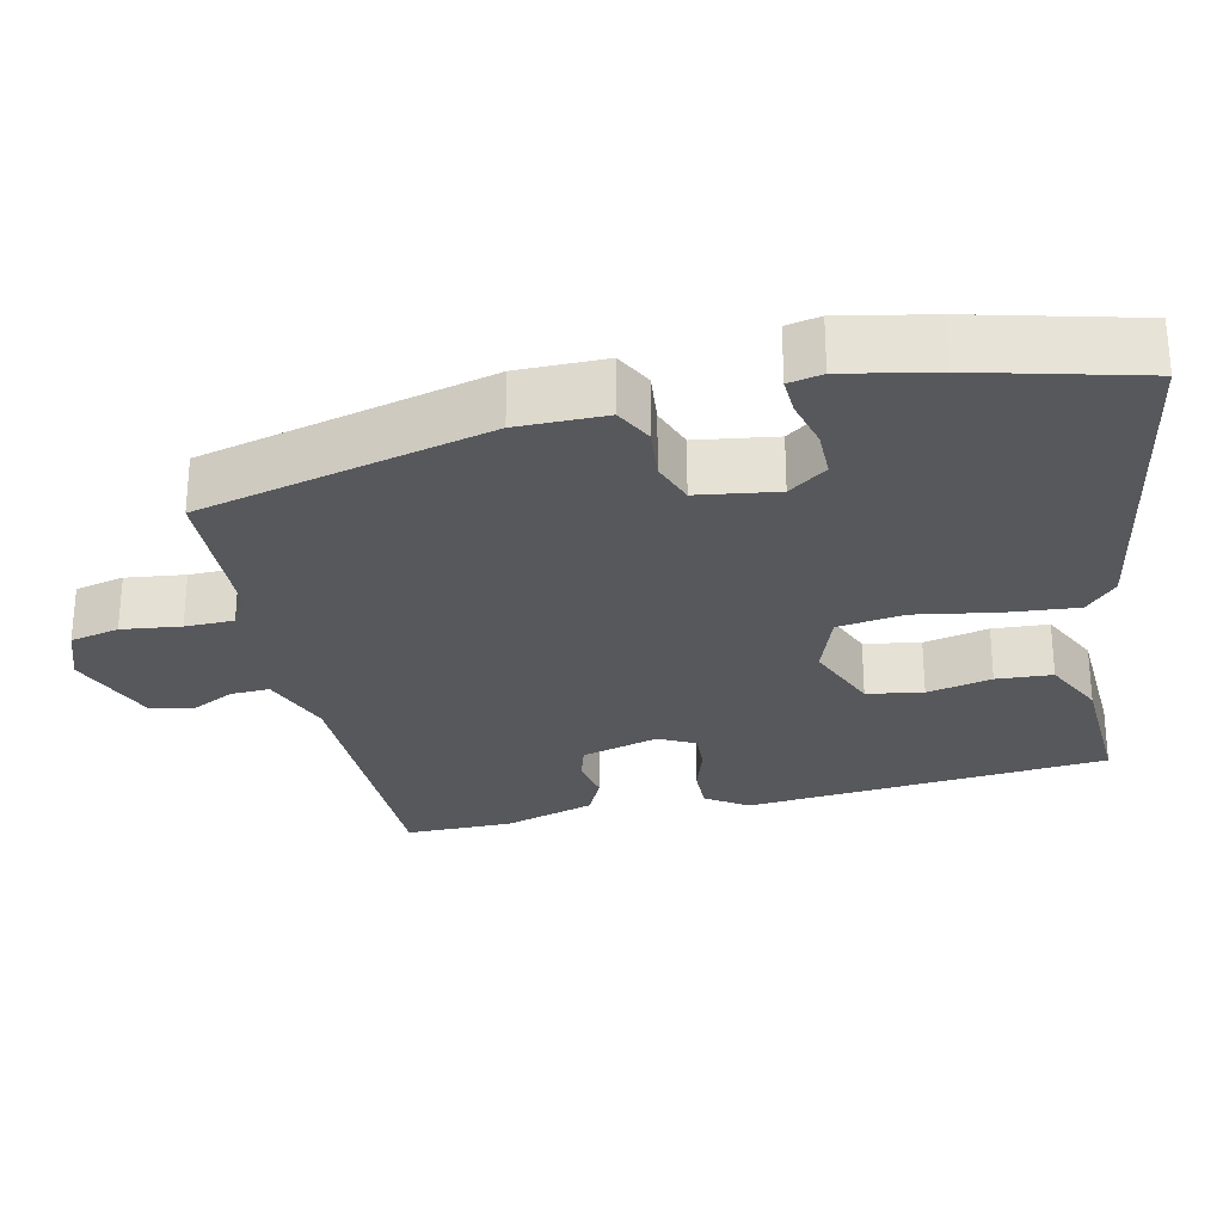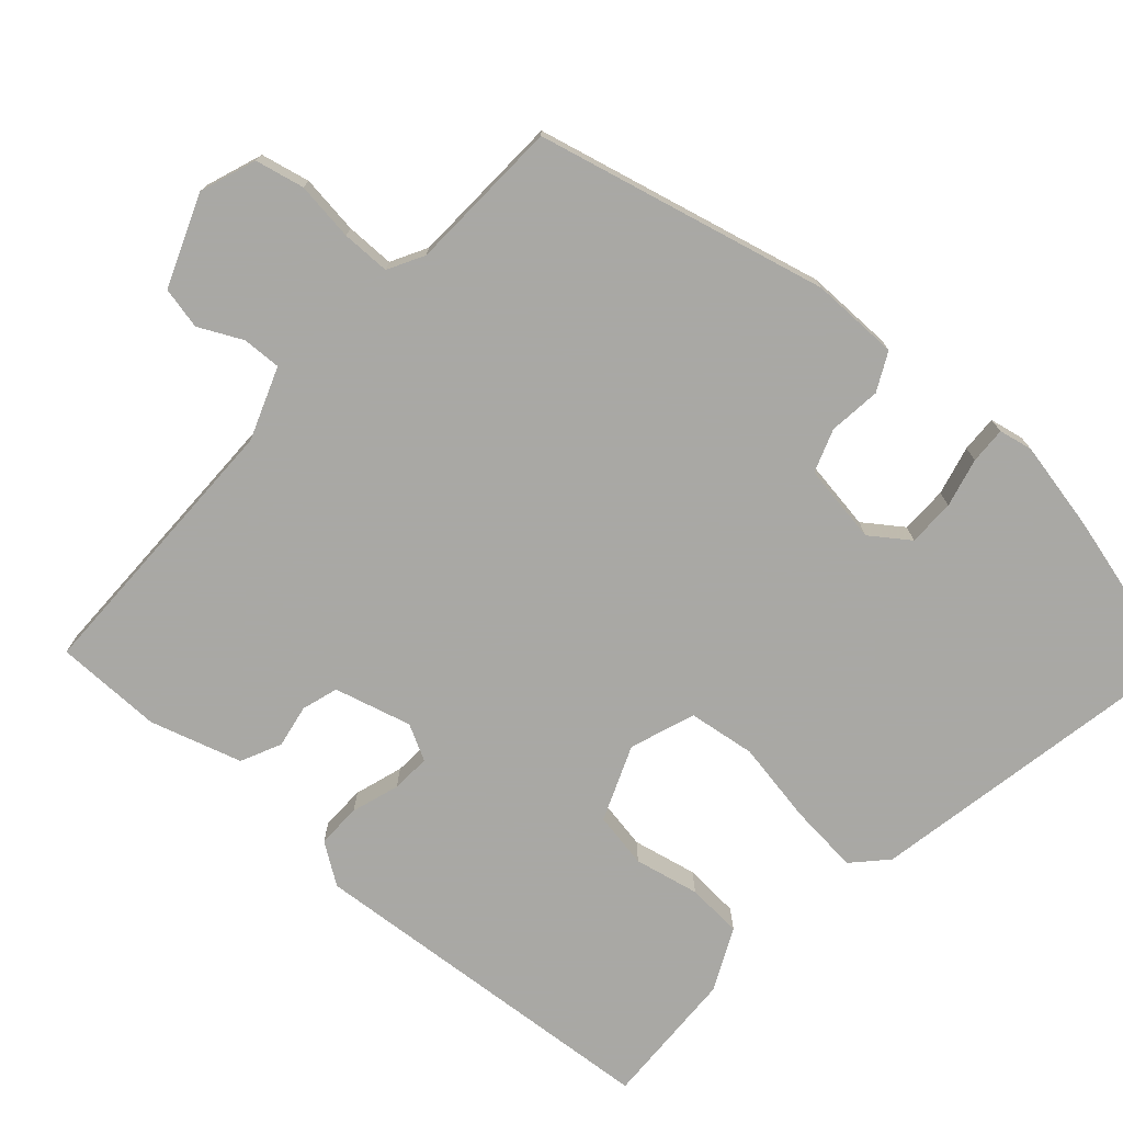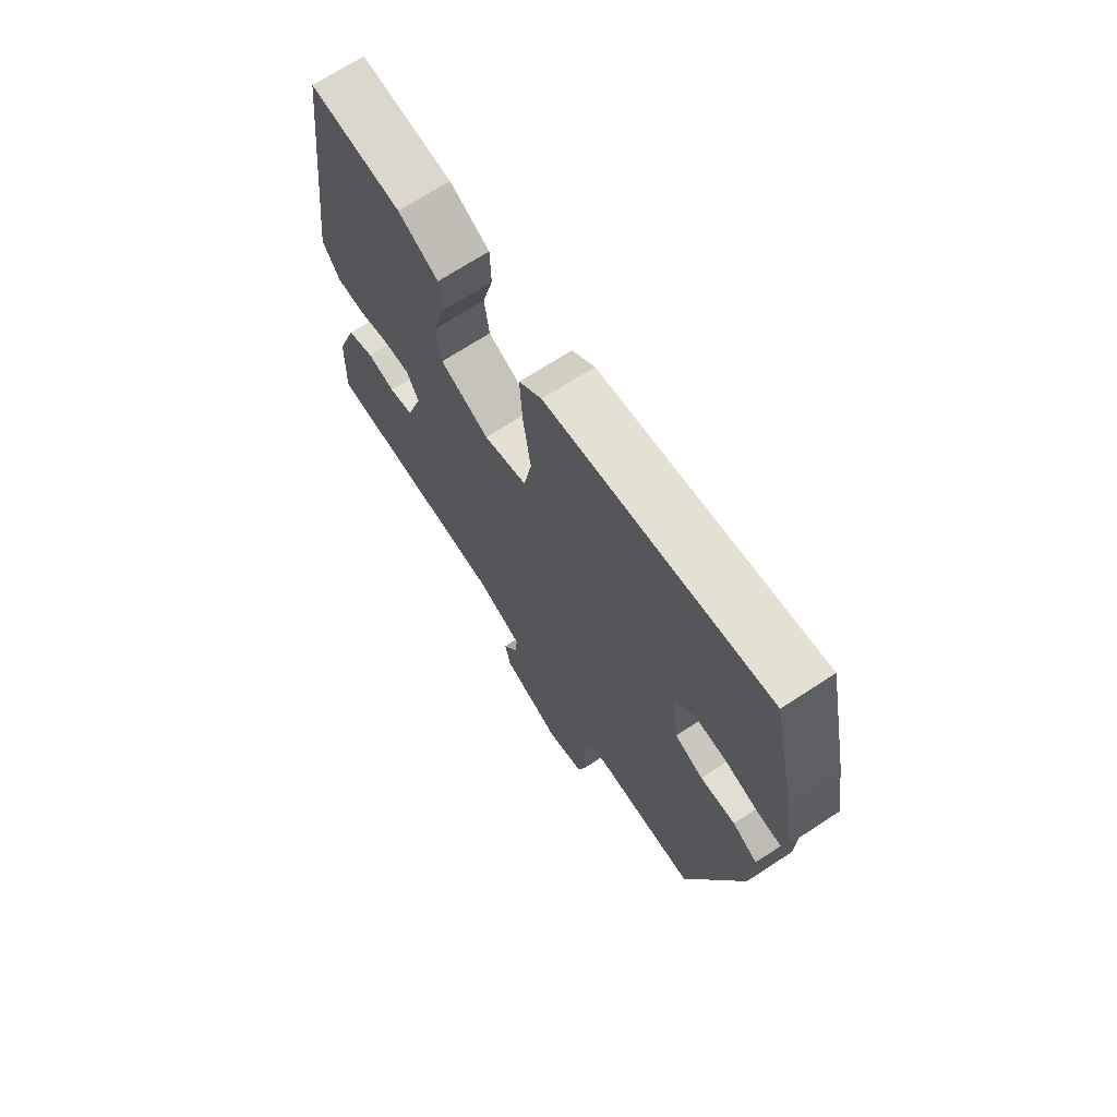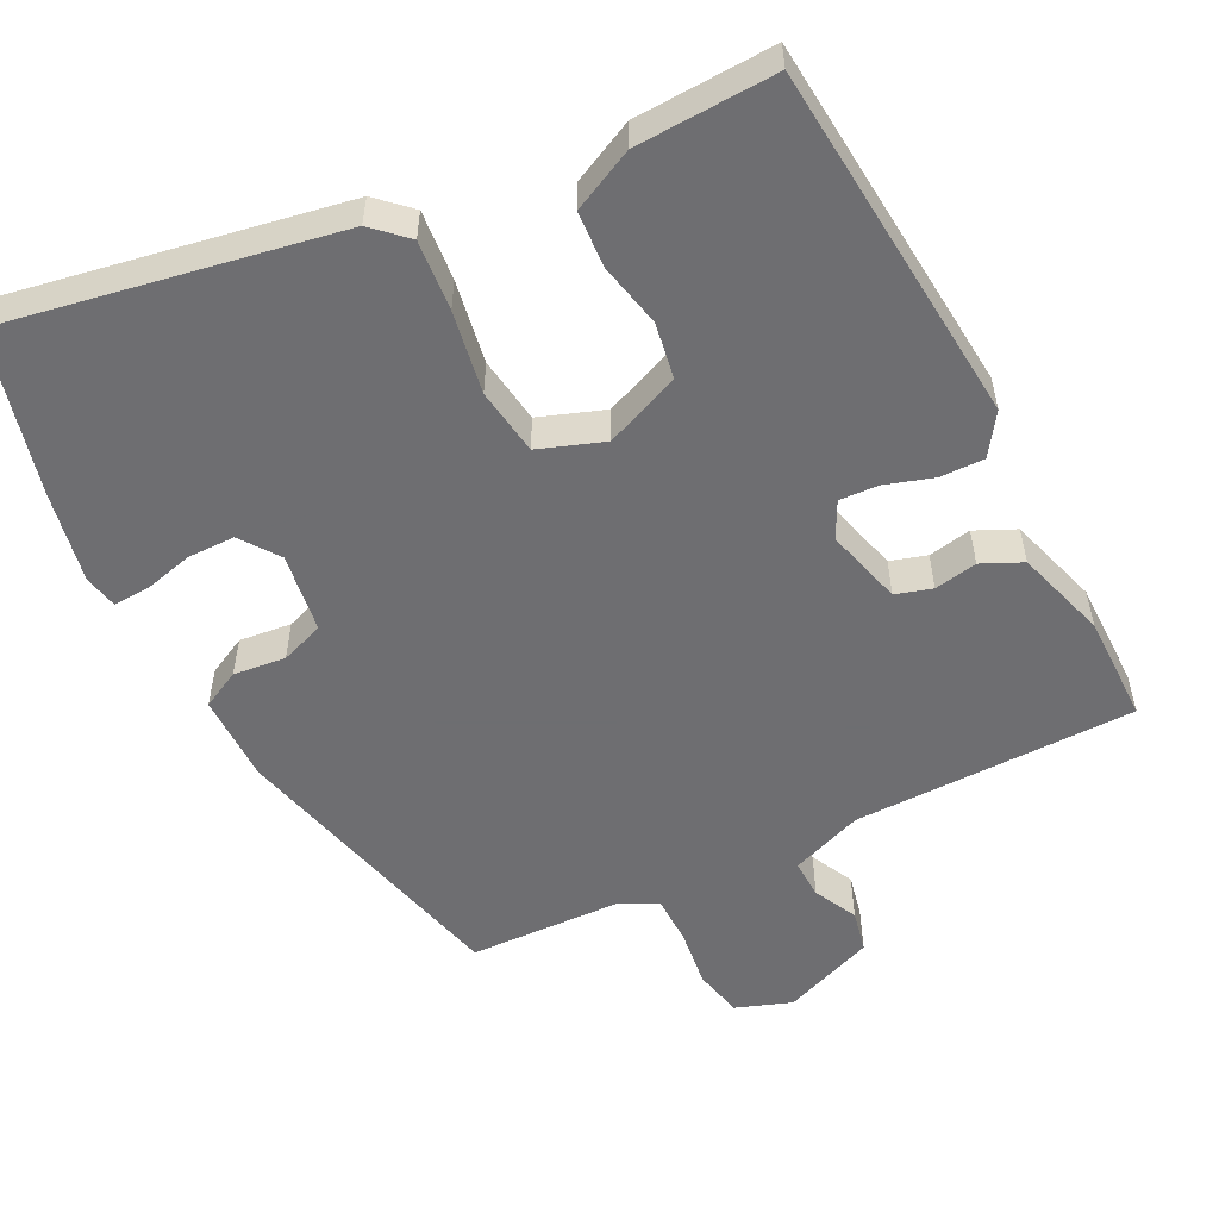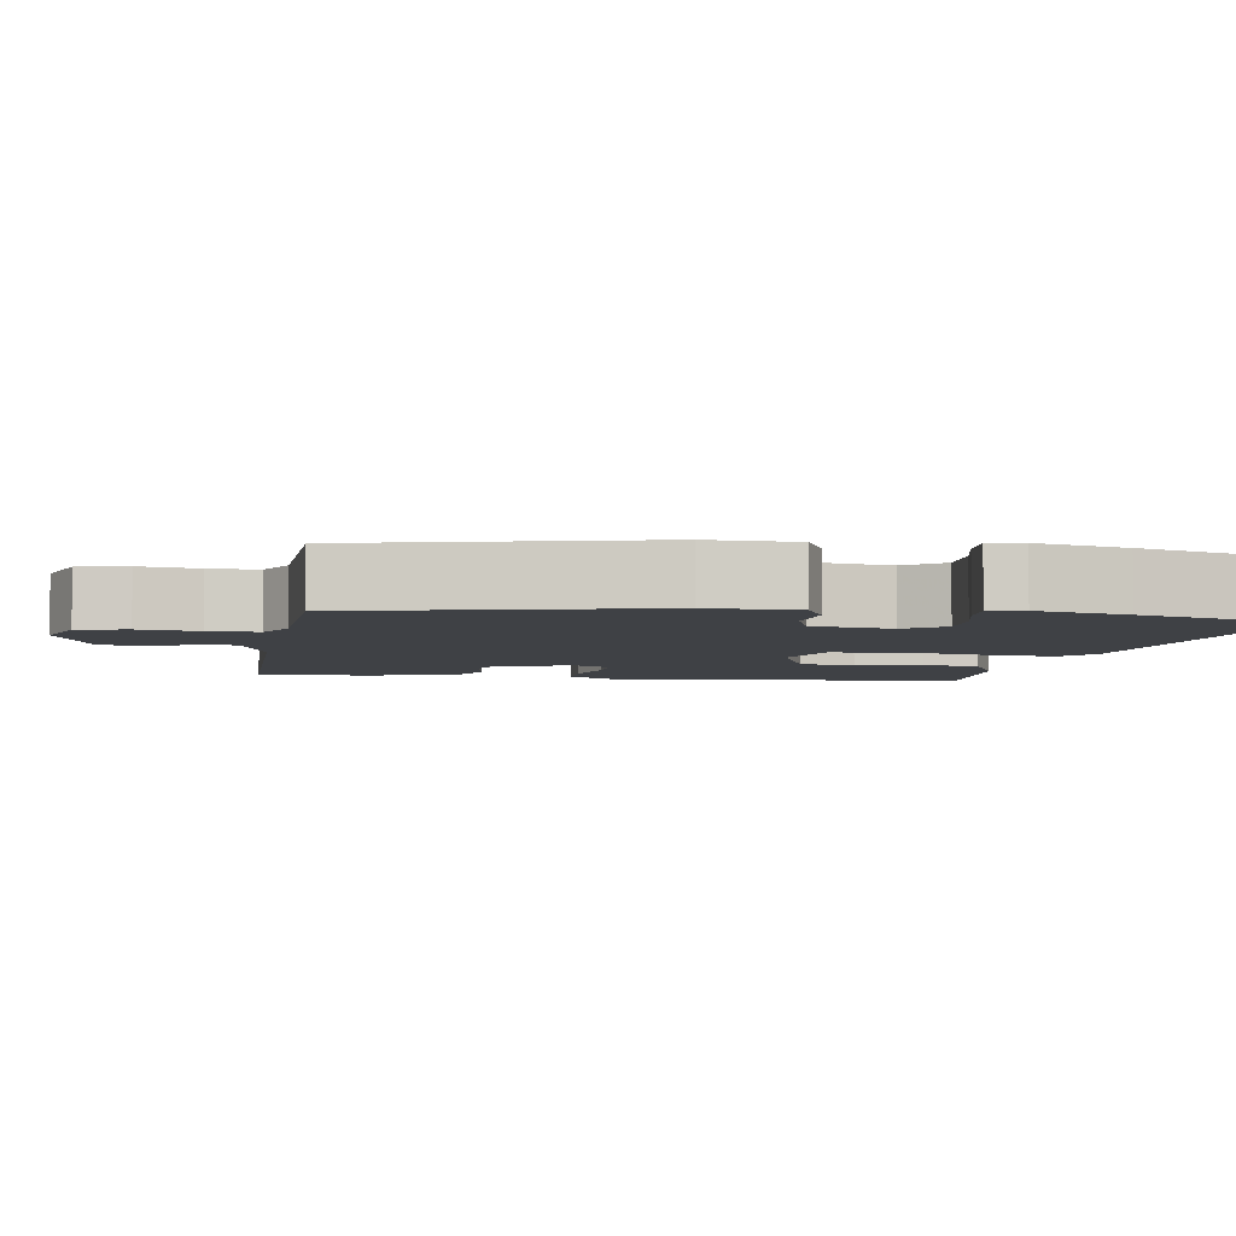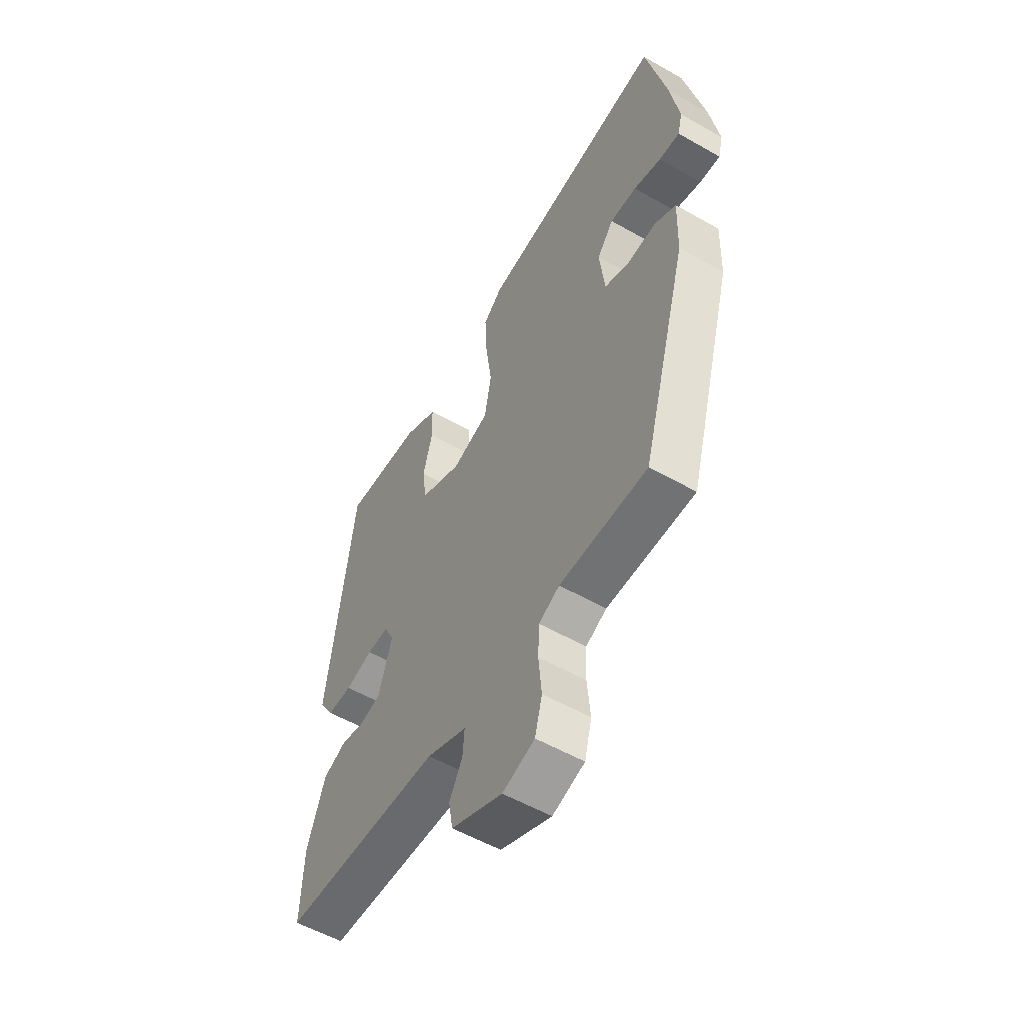
<metadata>
{"format":"obj","ext":"obj","renderer":"f3d","projection":"perspective","resolution":1024,"background":"white","views":[{"elev":-27.7,"azim":-79.4,"up":"+Y"},{"elev":-75.0,"azim":-134.2,"up":"+Y"},{"elev":69.7,"azim":-123.2,"up":"+Z"},{"elev":-54.4,"azim":24.7,"up":"+Y"},{"elev":-5.3,"azim":-101.6,"up":"+Y"},{"elev":-55.5,"azim":-120.9,"up":"+Z"}]}
</metadata>
<code>
v 0.453 0.07 0.514
v 0.513 0.07 0.03
v 0.478 0.07 -0.026
v 0.419 0.07 -0.027
v 0.354 0.07 -0.009
v 0.302 0.07 -0.008
v 0.279 0.07 -0.057
v 0.311 0.07 -0.159
v 0.36 0.07 -0.172
v 0.417 0.07 -0.159
v 0.472 0.07 -0.182
v 0.514 0.07 -0.303
v 0.519 0.07 -0.447
v 0.142 0.07 -0.465
v 0.047 0.07 -0.505
v 0.051 0.07 -0.557
v 0.082 0.07 -0.614
v 0.072 0.07 -0.671
v -0.049 0.07 -0.724
v -0.125 0.07 -0.7
v -0.142 0.07 -0.635
v -0.135 0.07 -0.556
v -0.138 0.07 -0.491
v -0.187 0.07 -0.467
v -0.394 0.07 -0.467
v -0.504 0.07 -0.082
v -0.508 0.07 0.036
v -0.458 0.07 0.064
v -0.388 0.07 0.059
v -0.331 0.07 0.082
v -0.319 0.07 0.189
v -0.358 0.07 0.239
v -0.421 0.07 0.237
v -0.486 0.07 0.218
v -0.535 0.07 0.214
v -0.546 0.07 0.259
v -0.526 0.07 0.381
v -0.478 0.07 0.601
v -0.033 0.07 0.537
v 0.013 0.07 0.497
v 0.008 0.07 0.403
v -0.007 0.07 0.292
v 0.009 0.07 0.203
v 0.097 0.07 0.175
v 0.196 0.07 0.22
v 0.206 0.07 0.295
v 0.184 0.07 0.381
v 0.186 0.07 0.456
v 0.267 0.07 0.499
v 0.453 0 0.514
v 0.513 0 0.03
v 0.478 0 -0.026
v 0.419 0 -0.027
v 0.354 0 -0.009
v 0.302 0 -0.008
v 0.279 0 -0.057
v 0.311 0 -0.159
v 0.36 0 -0.172
v 0.417 0 -0.159
v 0.472 0 -0.182
v 0.514 0 -0.303
v 0.519 0 -0.447
v 0.142 0 -0.465
v 0.047 0 -0.505
v 0.051 0 -0.557
v 0.082 0 -0.614
v 0.072 0 -0.671
v -0.049 0 -0.724
v -0.125 0 -0.7
v -0.142 0 -0.635
v -0.135 0 -0.556
v -0.138 0 -0.491
v -0.187 0 -0.467
v -0.394 0 -0.467
v -0.504 0 -0.082
v -0.508 0 0.036
v -0.458 0 0.064
v -0.388 0 0.059
v -0.331 0 0.082
v -0.319 0 0.189
v -0.358 0 0.239
v -0.421 0 0.237
v -0.486 0 0.218
v -0.535 0 0.214
v -0.546 0 0.259
v -0.526 0 0.381
v -0.478 0 0.601
v -0.033 0 0.537
v 0.013 0 0.497
v 0.008 0 0.403
v -0.007 0 0.292
v 0.009 0 0.203
v 0.097 0 0.175
v 0.196 0 0.22
v 0.206 0 0.295
v 0.184 0 0.381
v 0.186 0 0.456
v 0.267 0 0.499
f 3 4 5
f 2 3 5
f 1 2 5
f 49 1 5
f 48 49 5
f 47 48 5
f 46 47 5
f 45 46 5 6
f 44 45 6 7
f 43 44 7 8
f 40 41 42
f 39 40 42
f 38 39 42
f 37 38 42
f 36 37 42
f 36 42 43
f 33 34 35 36
f 32 33 36
f 32 36 43
f 31 32 43 8
f 27 28 29
f 26 27 29
f 25 26 29
f 24 25 29
f 23 24 29 30
f 20 21 22
f 19 20 22
f 18 19 22
f 17 18 22
f 16 17 22
f 15 16 22 23
f 30 31 8
f 23 30 8
f 15 23 8
f 14 15 8
f 12 13 14
f 11 12 14
f 10 11 14
f 9 10 14
f 8 9 14
f 54 53 52
f 54 52 51
f 54 51 50
f 54 50 98
f 54 98 97
f 54 97 96
f 54 96 95
f 55 54 95 94
f 56 55 94 93
f 57 56 93 92
f 91 90 89
f 91 89 88
f 91 88 87
f 91 87 86
f 91 86 85
f 92 91 85
f 85 84 83 82
f 85 82 81
f 92 85 81
f 57 92 81 80
f 78 77 76
f 78 76 75
f 78 75 74
f 78 74 73
f 79 78 73 72
f 71 70 69
f 71 69 68
f 71 68 67
f 71 67 66
f 71 66 65
f 72 71 65 64
f 57 80 79
f 57 79 72
f 57 72 64
f 57 64 63
f 63 62 61
f 63 61 60
f 63 60 59
f 63 59 58
f 63 58 57
f 1 50 51 2
f 2 51 52 3
f 3 52 53 4
f 4 53 54 5
f 5 54 55 6
f 6 55 56 7
f 7 56 57 8
f 8 57 58 9
f 9 58 59 10
f 10 59 60 11
f 11 60 61 12
f 12 61 62 13
f 13 62 63 14
f 14 63 64 15
f 15 64 65 16
f 16 65 66 17
f 17 66 67 18
f 18 67 68 19
f 19 68 69 20
f 20 69 70 21
f 21 70 71 22
f 22 71 72 23
f 23 72 73 24
f 24 73 74 25
f 25 74 75 26
f 26 75 76 27
f 27 76 77 28
f 28 77 78 29
f 29 78 79 30
f 30 79 80 31
f 31 80 81 32
f 32 81 82 33
f 33 82 83 34
f 34 83 84 35
f 35 84 85 36
f 36 85 86 37
f 37 86 87 38
f 38 87 88 39
f 39 88 89 40
f 40 89 90 41
f 41 90 91 42
f 42 91 92 43
f 43 92 93 44
f 44 93 94 45
f 45 94 95 46
f 46 95 96 47
f 47 96 97 48
f 48 97 98 49
f 49 98 50 1

</code>
